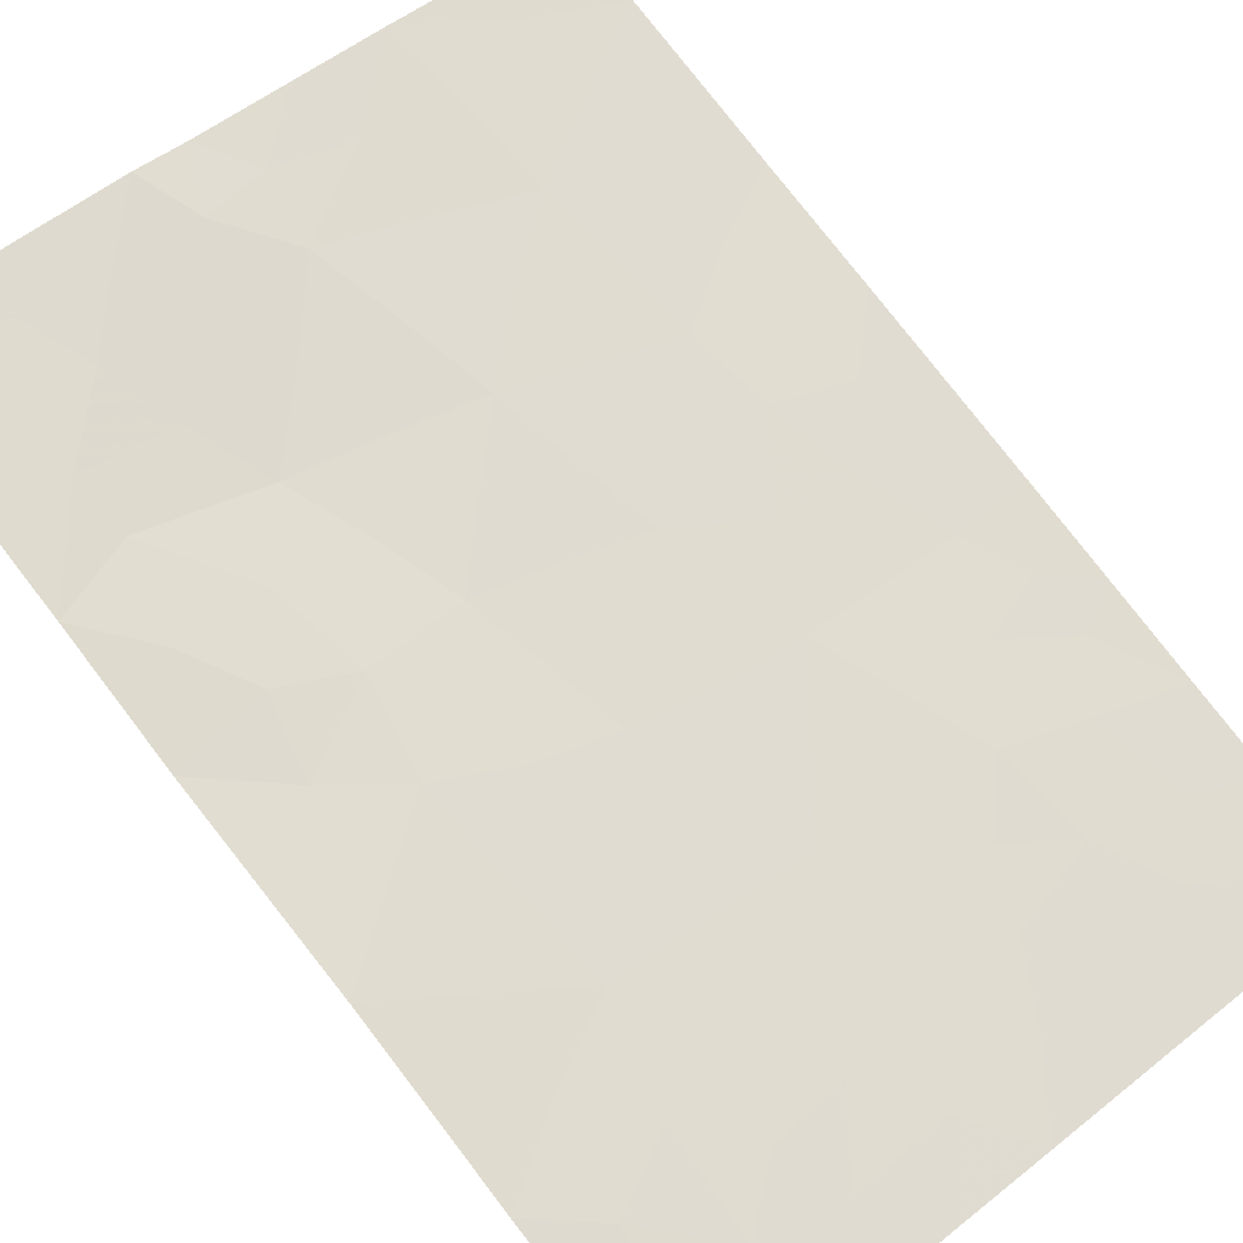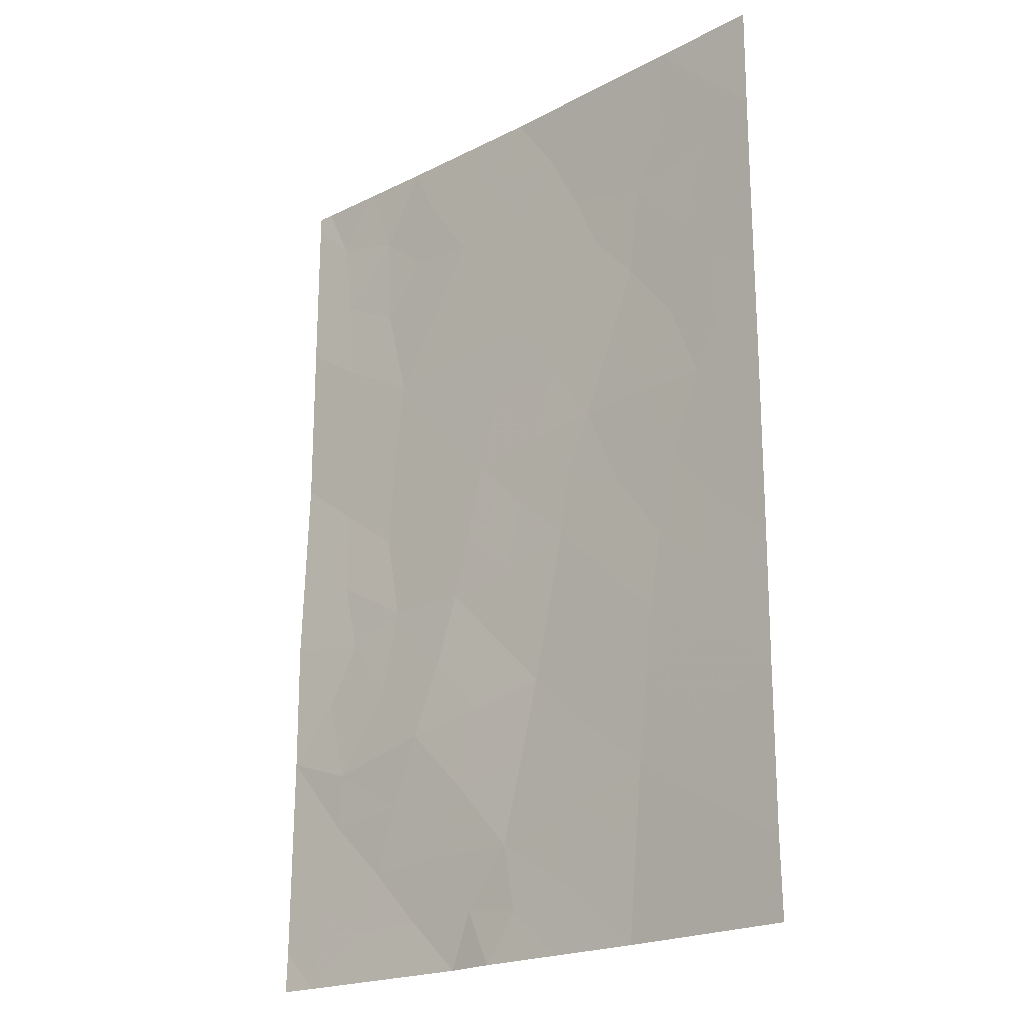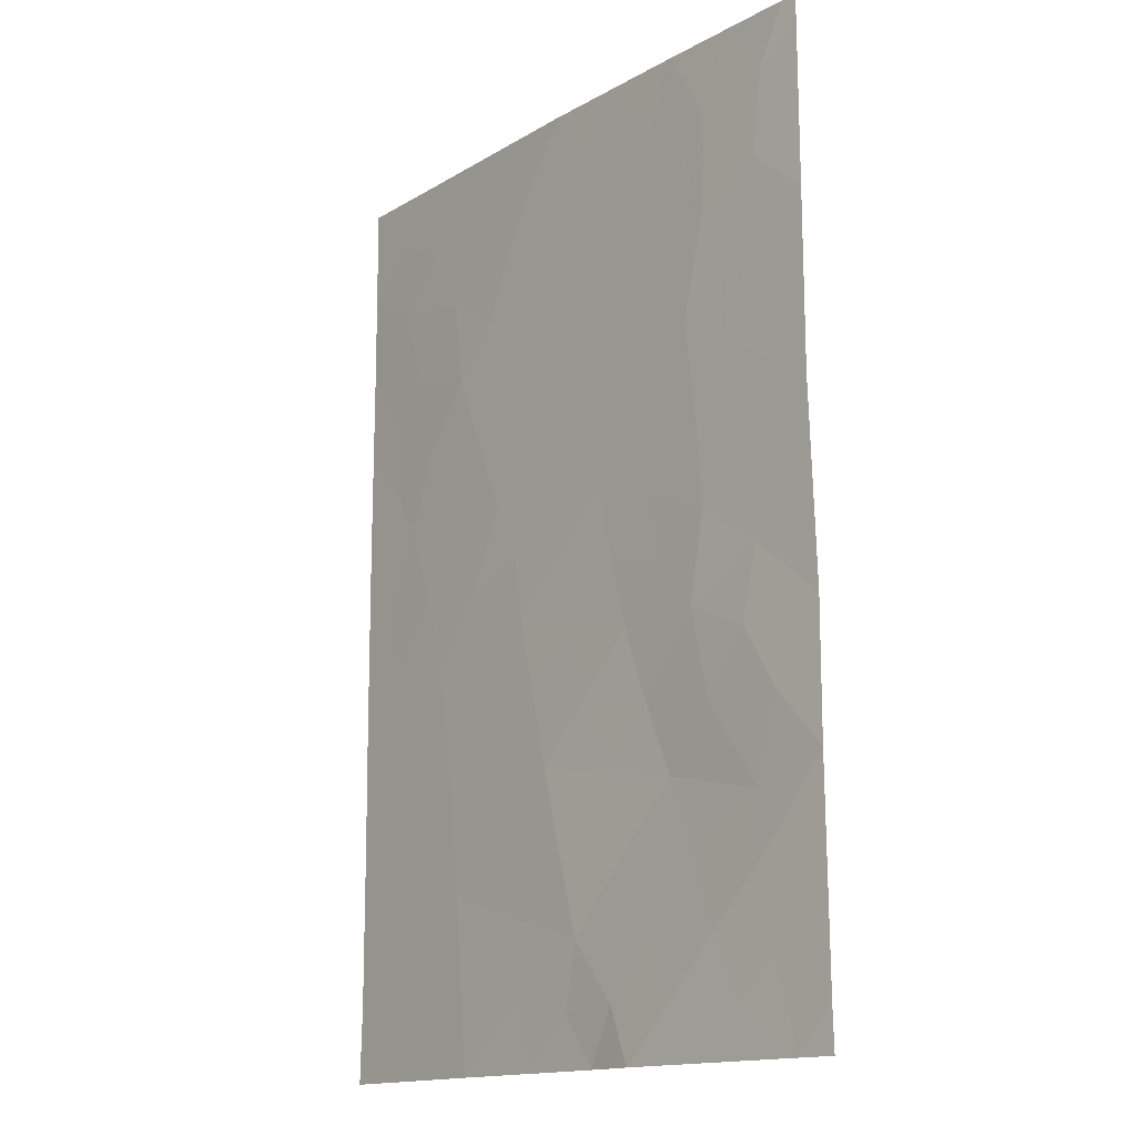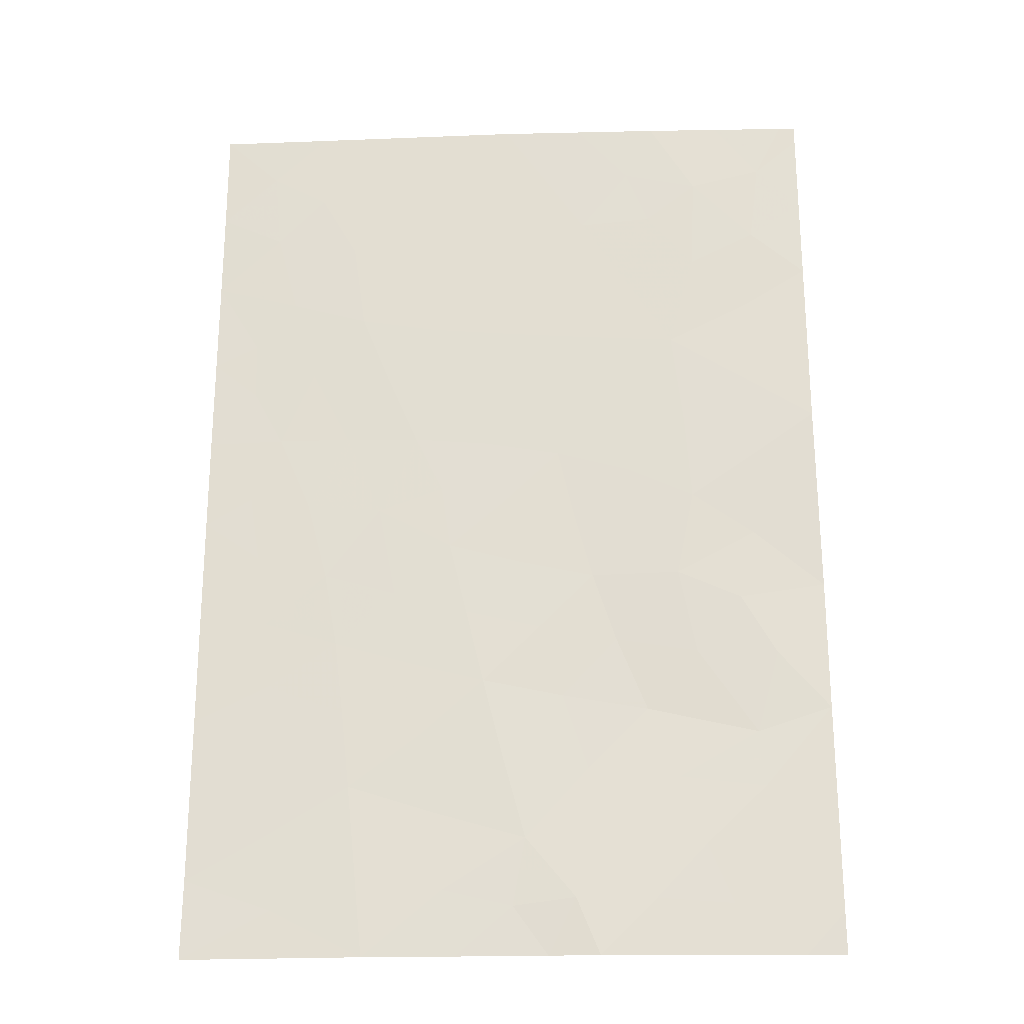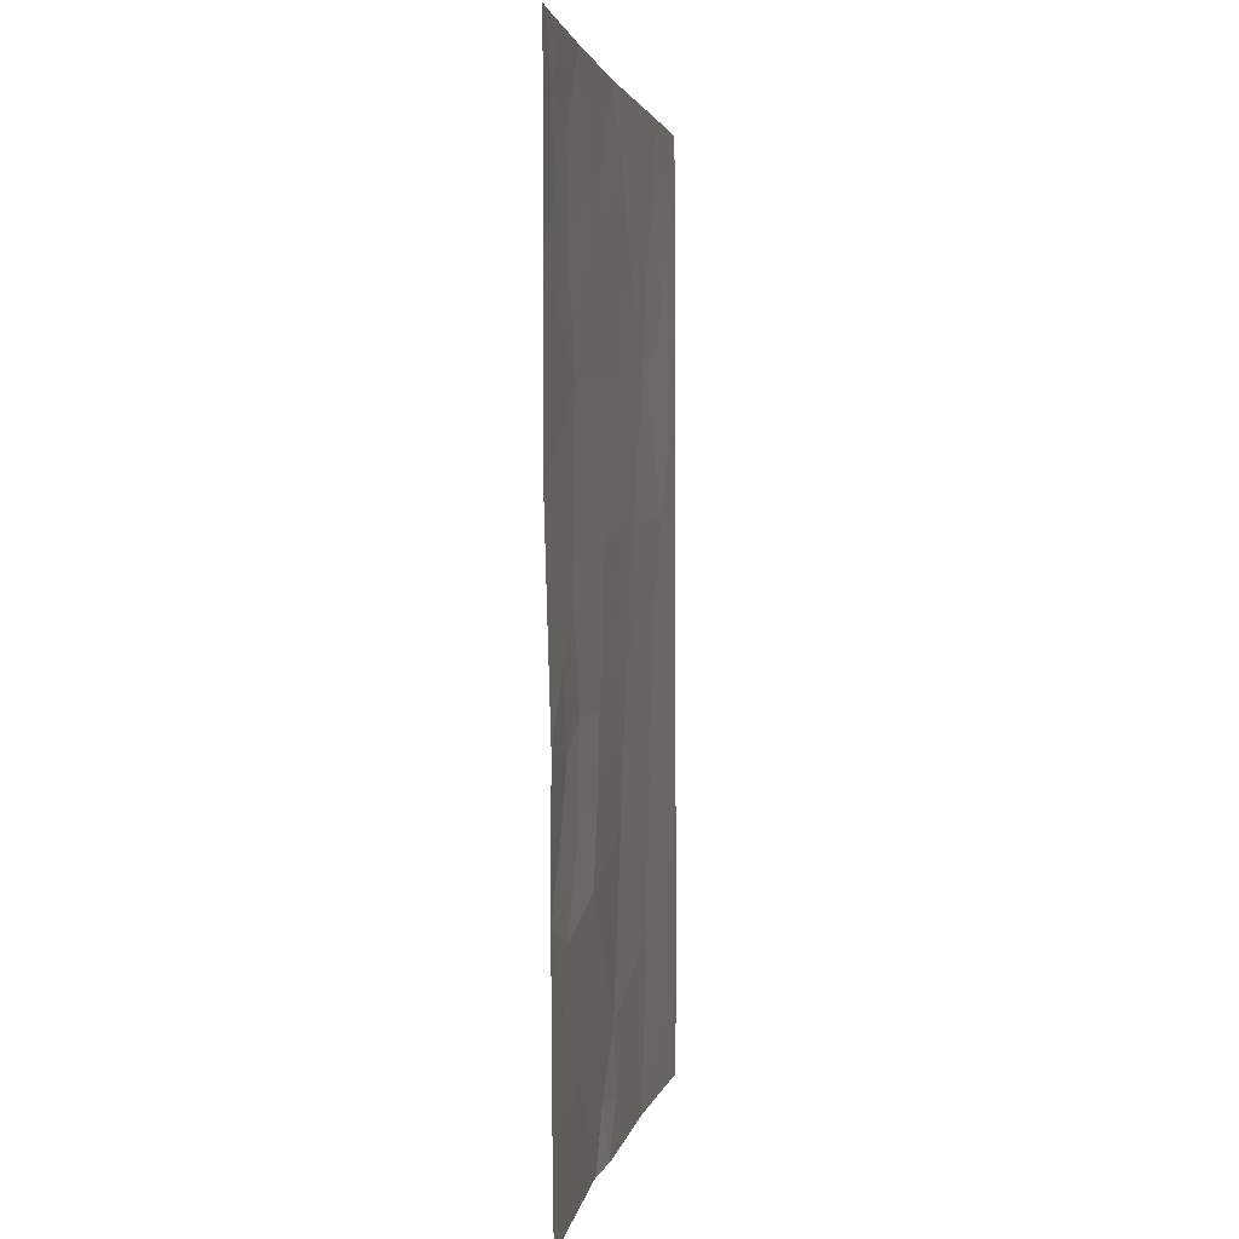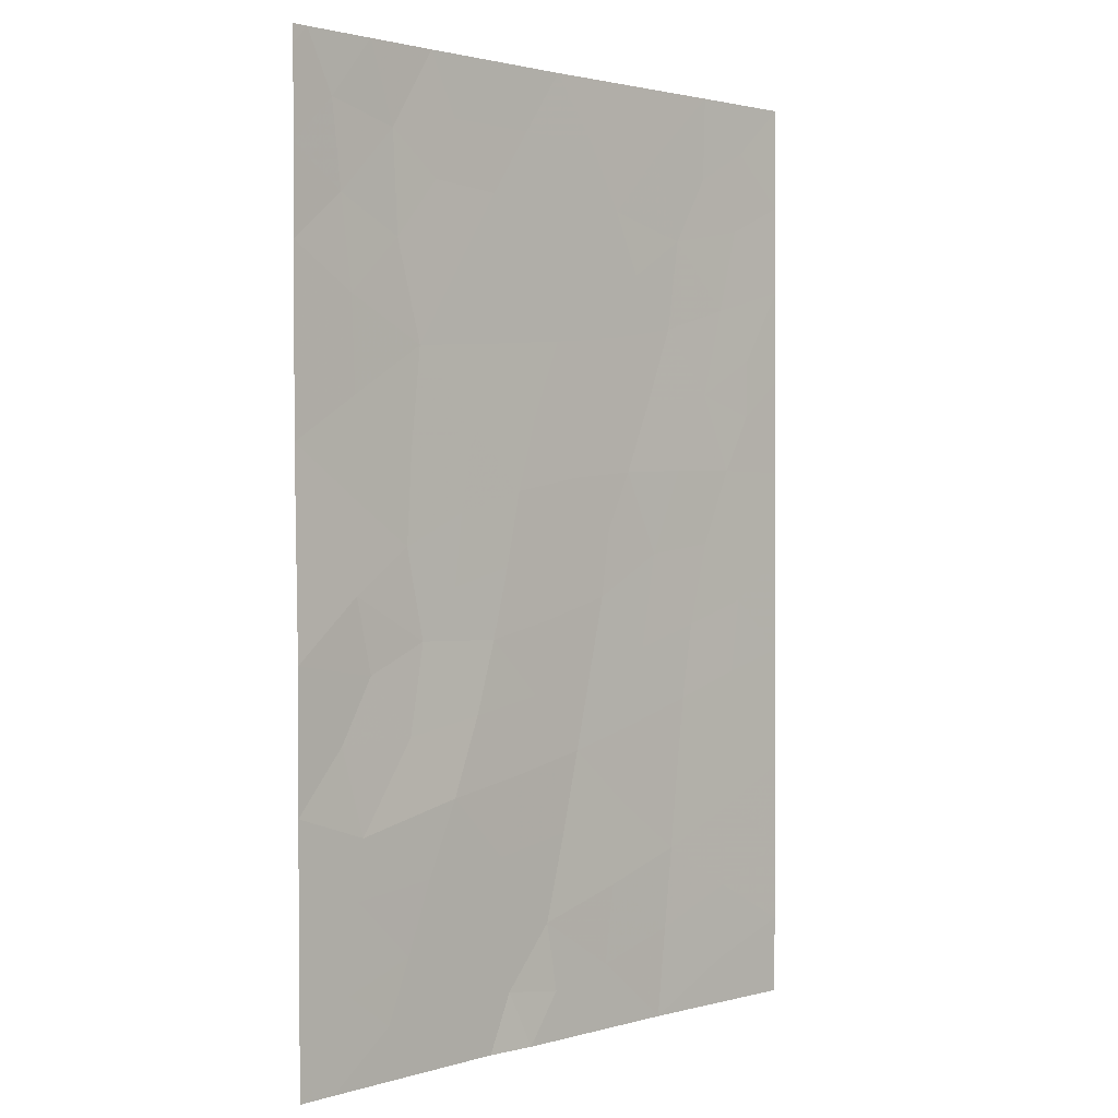
<metadata>
{"format":"obj","ext":"obj","renderer":"f3d","projection":"perspective","resolution":1024,"background":"white","views":[{"elev":78.8,"azim":142.4,"up":"+Z"},{"elev":-20.9,"azim":-152.9,"up":"+Y"},{"elev":-15.2,"azim":34.5,"up":"+Y"},{"elev":-23.8,"azim":-12.8,"up":"+Y"},{"elev":2.0,"azim":84.4,"up":"+Y"},{"elev":1.6,"azim":119.8,"up":"+Y"}]}
</metadata>
<code>
v -12.8 -44.5 51.35
v -13.27 -42.92 51.23
v -15.99 -40.46 50.41
v -15.99 -42.91 50.42
v -15.06 -42.89 50.7
v -14.24 -45.87 50.93
v -12.37 -46.41 51.47
v -8.469 -50 52.44
v -10.95 -50 51.88
v -9.62 -48.6 52.18
v -9.653 -43.81 52.21
v -11.4 -43.16 51.73
v -13.81 -50 51.07
v -7.988 -49.47 52.55
v -12.07 -41.31 51.58
v -13.1 -39.62 51.3
v -7.997 -46.81 52.57
v -12.09 -38 51.59
v -15.99 -45.31 50.41
v -11.56 -50 51.67
v -11.84 -48.51 51.6
v -15.99 -39.32 50.42
v -14.63 -39.06 50.84
v -8.242 -38 52.6
v -10.06 -38 52.13
v -15.98 -46.9 50.4
v -8.036 -38.23 52.64
v -8.034 -40.38 52.63
v -9.874 -41.46 52.18
v -10.28 -46.81 51.96
v -14.64 -38 50.82
v -15.98 -49 50.39
v -15.99 -50 50.41
v -7.981 -50 52.54
v -16 -38 50.42
v -8.034 -42.62 52.63
v -7.994 -45.11 52.56
v -8.038 -38 52.64
v -14.02 -41.06 51.04
v -14.02 -47.81 50.99
v -10.96 -44.95 51.83
v -11.03 -39.58 51.87
v -15.99 -41.68 50.41
v -15.45 -41.41 50.58
v -14.95 -40.77 50.74
v -14.66 -41.89 50.83
v -9.71 -50 52.16
v -10.25 -49.29 52.04
v -9.311 -49.36 52.25
v -10.49 -43.42 51.99
v -10.37 -44.3 52.01
v -11.19 -44.08 51.78
v -12.92 -43.66 51.32
v -13.73 -43.97 51.09
v -15.14 -45.56 50.66
v -14.4 -44.9 50.89
v -11.99 -49.38 51.55
v -11.23 -49.28 51.78
v -15.22 -39.7 50.66
v -15.31 -38.66 50.62
v -10.67 -48.5 51.9
v -9.496 -38.97 52.29
v -9.15 -38 52.36
v -15.98 -46.11 50.4
v -15.07 -46.44 50.67
v -8.035 -39.3 52.63
v -8.724 -39.79 52.48
v -8.597 -38.73 52.51
v -10.5 -40.45 52.01
v -11.02 -41.39 51.86
v -11.52 -40.46 51.73
v -10.67 -45.85 51.88
v -11.36 -46.62 51.7
v -11.65 -45.67 51.65
v -9.648 -46.03 52.16
v -8.638 -46.06 52.43
v -9.868 -44.92 52.14
v -8.9 -42.07 52.42
v -8.856 -43.23 52.42
v -9.73 -42.72 52.2
v -13.76 -38.87 51.1
v -14.17 -39.91 50.98
v -13.43 -40.41 51.2
v -12.59 -45.45 51.41
v -11.88 -44.75 51.59
v -12.34 -43 51.48
v -12.1 -43.86 51.55
v -11.04 -47.6 51.78
v -12.12 -47.41 51.53
v -14.17 -42.89 50.96
v -14.92 -49.4 50.72
v -14.9 -50 50.74
v -8.034 -41.5 52.63
v -8.853 -40.91 52.43
v -11.07 -38 51.86
v -10.42 -38.76 52.03
v -11.56 -38.78 51.73
v -9.556 -40.22 52.27
v -11.68 -42.23 51.67
v -12.67 -42.11 51.4
v -10.14 -39.5 52.12
v -15.32 -38 50.62
v -8.014 -43.87 52.6
v -8.872 -44.36 52.38
v -12.68 -50 51.37
v -12.85 -49.17 51.32
v -13.92 -48.85 51.03
v -12.97 -48.17 51.28
v -13.32 -46.15 51.2
v -13.51 -45.17 51.15
v -15.99 -44.11 50.41
v -15.42 -43.75 50.59
v -7.996 -45.96 52.57
v -9.077 -45.28 52.33
v -8.861 -47.85 52.36
v -9.917 -47.72 52.08
v -13.07 -41.22 51.3
v -12.54 -40.42 51.45
v -10.67 -42.39 51.94
v -13.36 -38 51.2
v -12.65 -38.79 51.43
v -12.06 -39.59 51.59
v -13.64 -42.01 51.13
v -7.993 -48.14 52.56
v -8.708 -48.91 52.39
v -15.98 -47.95 50.4
v -15.02 -47.39 50.69
v -14.97 -48.41 50.7
v -13.15 -47.14 51.24
v -14.13 -46.81 50.96
v -14.66 -43.85 50.82
v -15.29 -44.62 50.63
v -15.43 -42.16 50.58
v -8.917 -47.13 52.33
f 43 3 44
f 45 46 44
f 47 48 49
f 50 51 52
f 55 132 56
f 21 58 57
f 60 23 59
f 48 58 61
f 68 62 63
f 64 55 65
f 66 67 68
f 69 70 71
f 72 73 74
f 134 75 76
f 72 77 75
f 78 79 80
f 23 81 82
f 74 84 85
f 53 86 87
f 88 89 73
f 90 54 131
f 13 92 91
f 93 78 94
f 95 96 97
f 67 94 98
f 99 86 100
f 98 69 101
f 14 34 8
f 31 60 102
f 103 104 79
f 105 106 57
f 107 108 106
f 109 110 84
f 56 54 110
f 19 111 132
f 37 76 114
f 115 116 134
f 61 88 116
f 117 83 118
f 80 50 119
f 99 70 119
f 104 114 77
f 59 82 45
f 120 121 81
f 97 122 121
f 117 100 123
f 124 125 115
f 10 125 49
f 126 127 128
f 38 27 24
f 123 90 46
f 129 130 109
f 52 85 87
f 71 118 122
f 129 89 108
f 127 65 130
f 128 107 91
f 4 43 133
f 3 45 44
f 45 39 46
f 44 46 133
f 8 47 49
f 47 9 48
f 49 48 10
f 12 50 52
f 50 11 51
f 52 51 41
f 2 53 54
f 53 1 54
f 6 55 56
f 55 19 132
f 9 20 58
f 57 58 20
f 3 22 59
f 22 60 59
f 60 31 23
f 10 48 61
f 48 9 58
f 61 58 21
f 24 68 63
f 63 62 25
f 26 64 65
f 64 19 55
f 65 55 6
f 27 66 68
f 66 28 67
f 68 67 62
f 27 68 24
f 42 69 71
f 69 29 70
f 71 70 15
f 41 72 74
f 72 30 73
f 74 73 7
f 17 134 76
f 76 75 114
f 30 72 75
f 72 41 77
f 75 77 114
f 29 78 80
f 78 36 79
f 80 79 11
f 23 31 81
f 82 81 16
f 16 83 82
f 83 39 82
f 41 74 85
f 74 7 84
f 85 84 1
f 1 53 87
f 53 2 86
f 87 86 12
f 30 88 73
f 88 21 89
f 73 89 7
f 5 90 131
f 90 2 54
f 33 91 92
f 91 33 32
f 28 93 94
f 93 36 78
f 94 78 29
f 18 95 97
f 95 25 96
f 97 96 42
f 62 67 98
f 67 28 94
f 98 94 29
f 15 99 100
f 99 12 86
f 100 86 2
f 25 62 96
f 96 101 42
f 62 98 101
f 98 29 69
f 101 69 42
f 22 35 60
f 102 60 35
f 36 103 79
f 103 37 104
f 79 104 11
f 41 51 77
f 51 11 77
f 20 105 57
f 105 13 106
f 57 106 21
f 13 107 106
f 107 40 108
f 106 108 21
f 7 109 84
f 109 6 110
f 84 110 1
f 6 56 110
f 110 54 1
f 111 4 112
f 5 112 4
f 112 5 131
f 54 56 131
f 37 113 76
f 113 17 76
f 115 10 116
f 10 61 116
f 61 21 88
f 116 88 30
f 15 117 118
f 117 39 83
f 118 83 16
f 29 80 119
f 80 11 50
f 119 50 12
f 12 99 119
f 99 15 70
f 119 70 29
f 11 104 77
f 104 37 114
f 3 59 45
f 59 23 82
f 45 82 39
f 31 120 81
f 120 18 121
f 81 121 16
f 18 97 121
f 97 42 122
f 121 122 16
f 39 117 123
f 117 15 100
f 123 100 2
f 17 124 115
f 124 14 125
f 115 125 10
f 14 8 125
f 49 125 8
f 32 126 128
f 126 26 127
f 128 127 40
f 39 123 46
f 123 2 90
f 46 90 5
f 7 129 109
f 129 40 130
f 109 130 6
f 12 52 87
f 52 41 85
f 87 85 1
f 42 71 122
f 71 15 118
f 122 118 16
f 40 129 108
f 129 7 89
f 108 89 21
f 40 127 130
f 127 26 65
f 130 65 6
f 32 128 91
f 128 40 107
f 91 107 13
f 56 132 131
f 131 132 112
f 132 111 112
f 4 133 5
f 44 133 43
f 133 46 5
f 96 62 101
f 134 17 115
f 134 30 75
f 134 116 30

</code>
